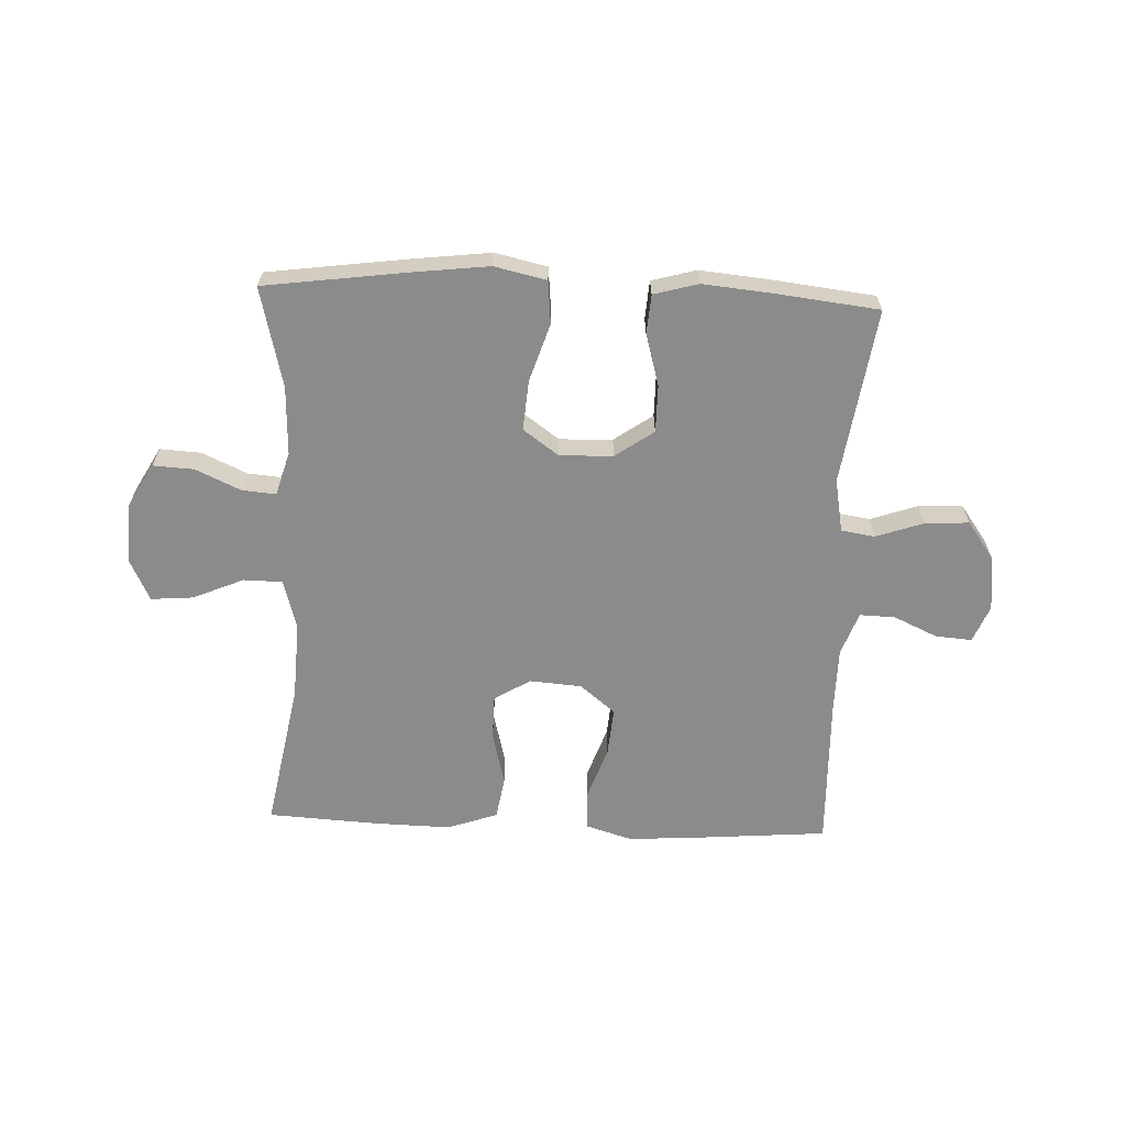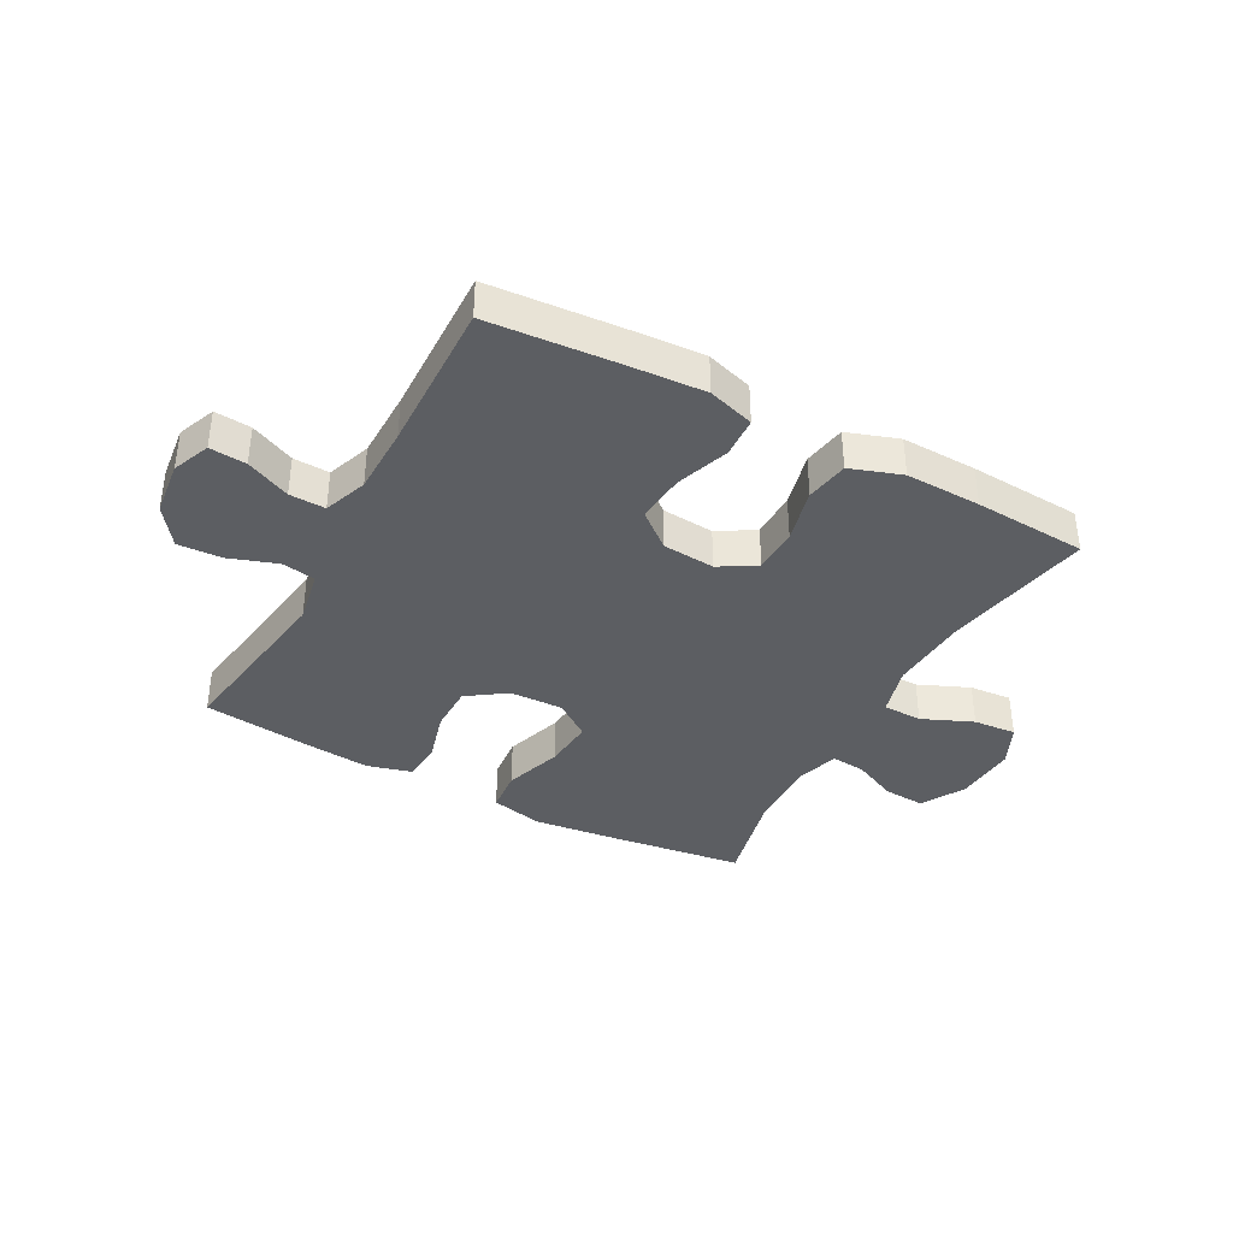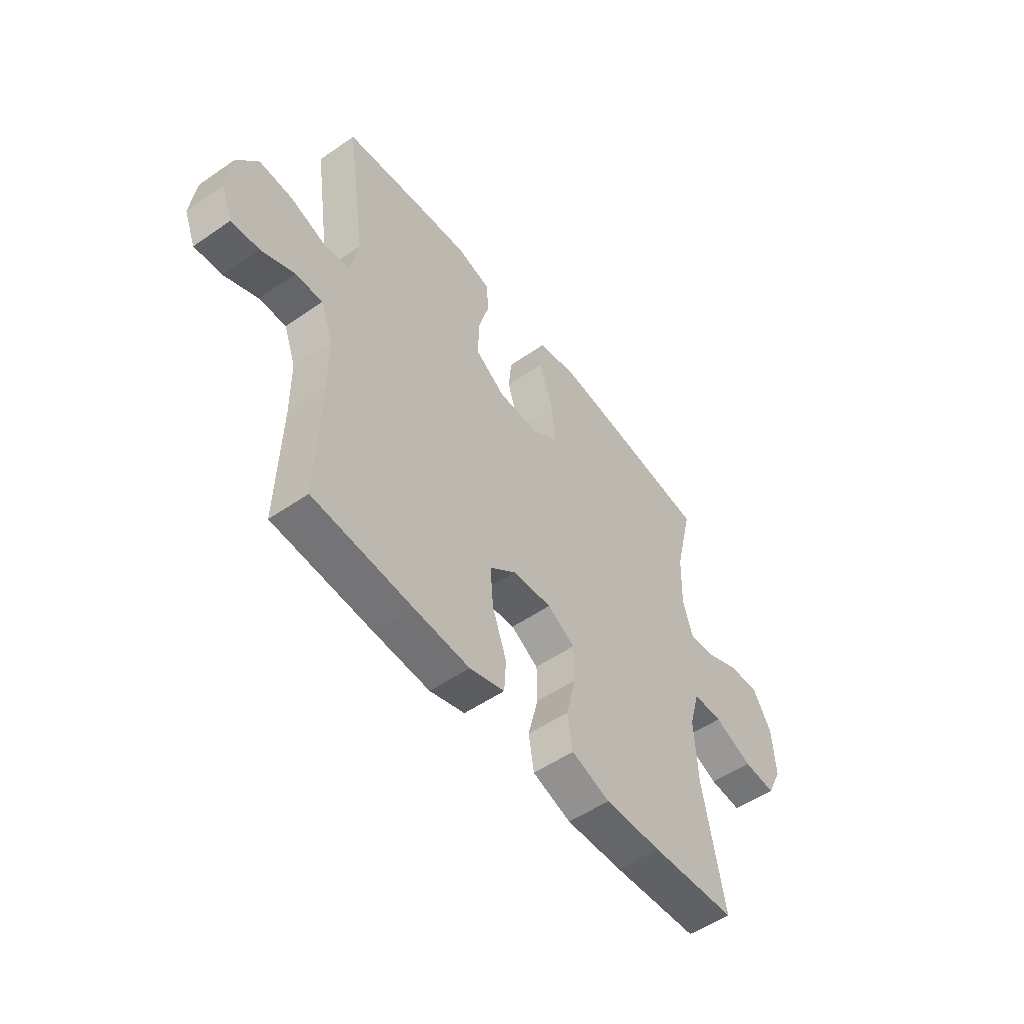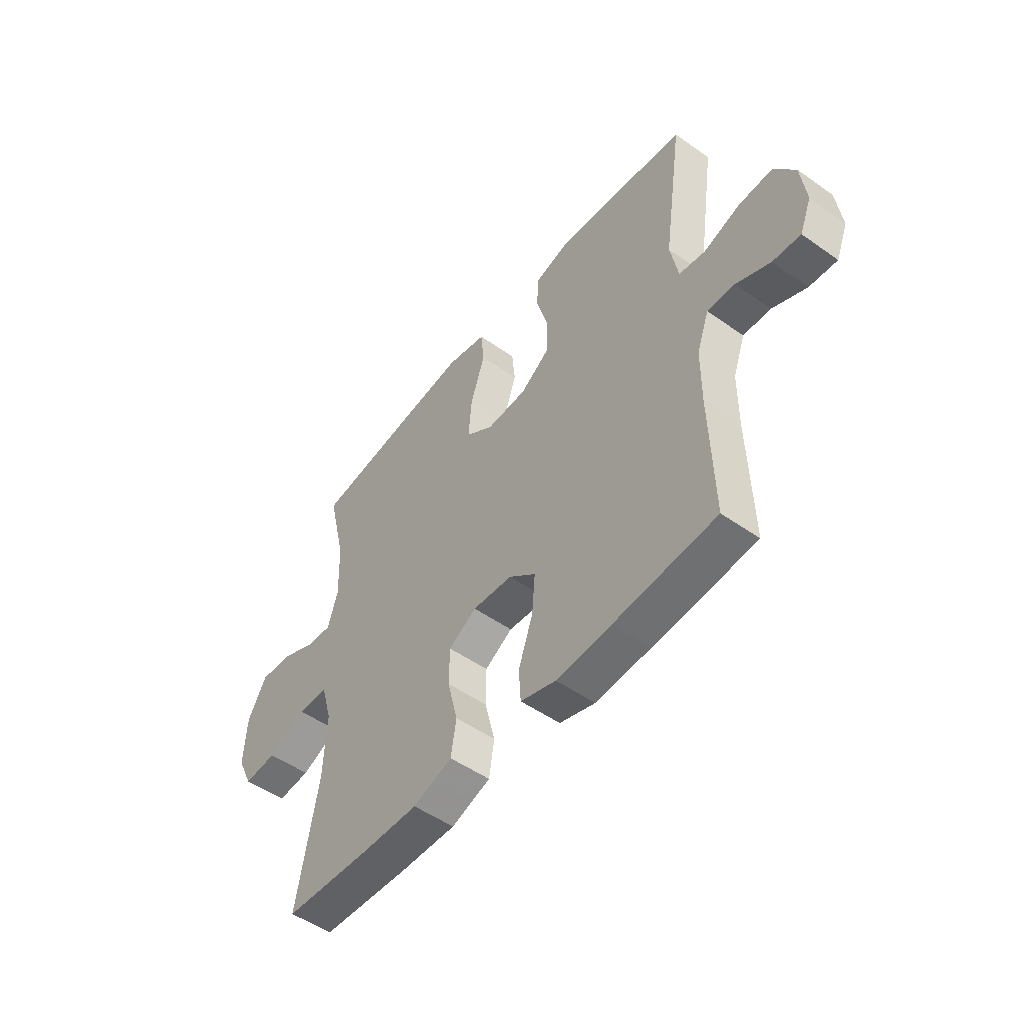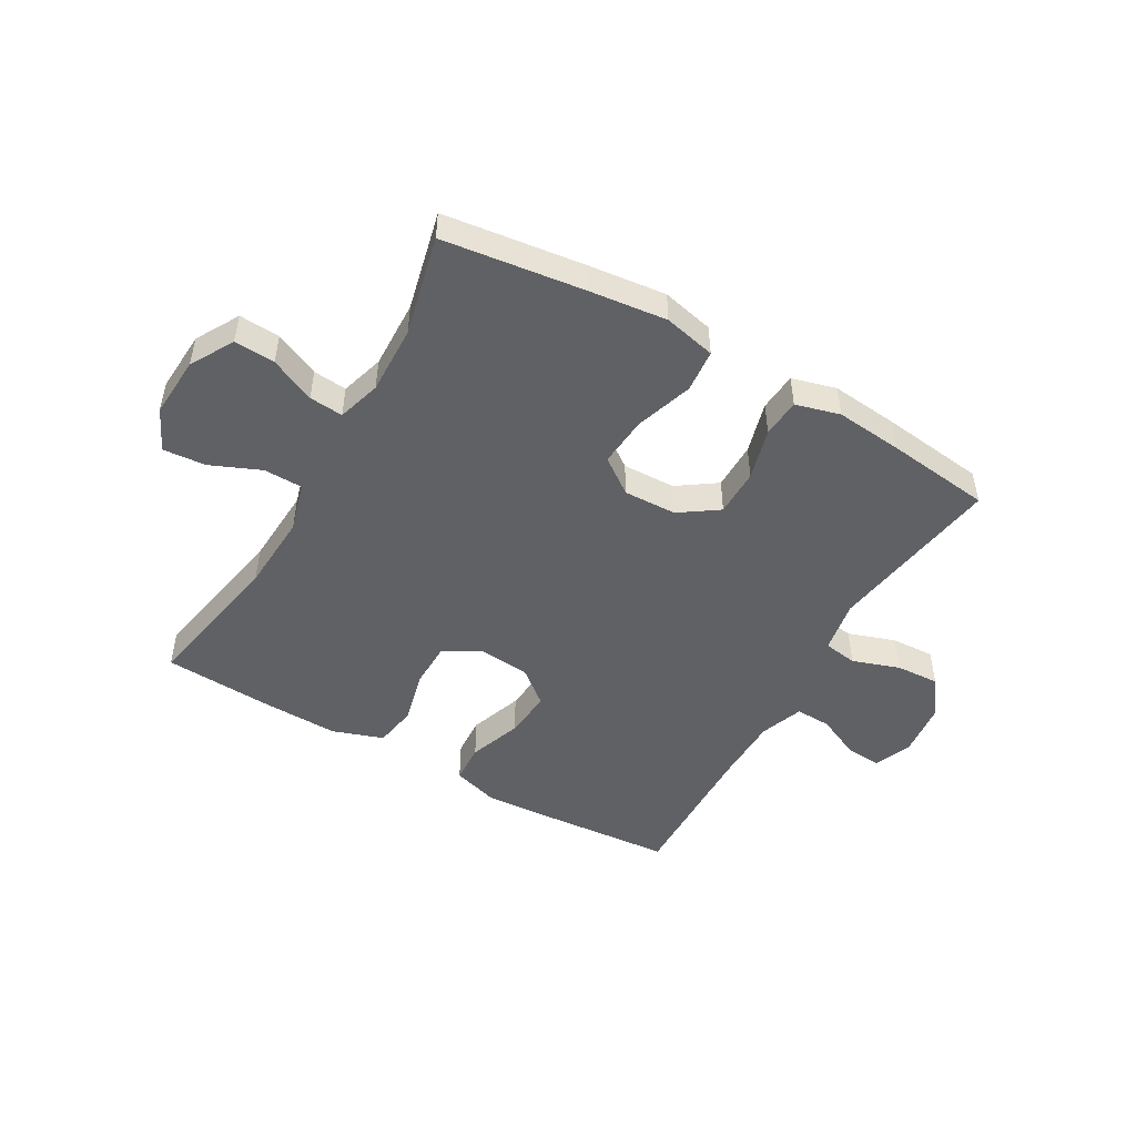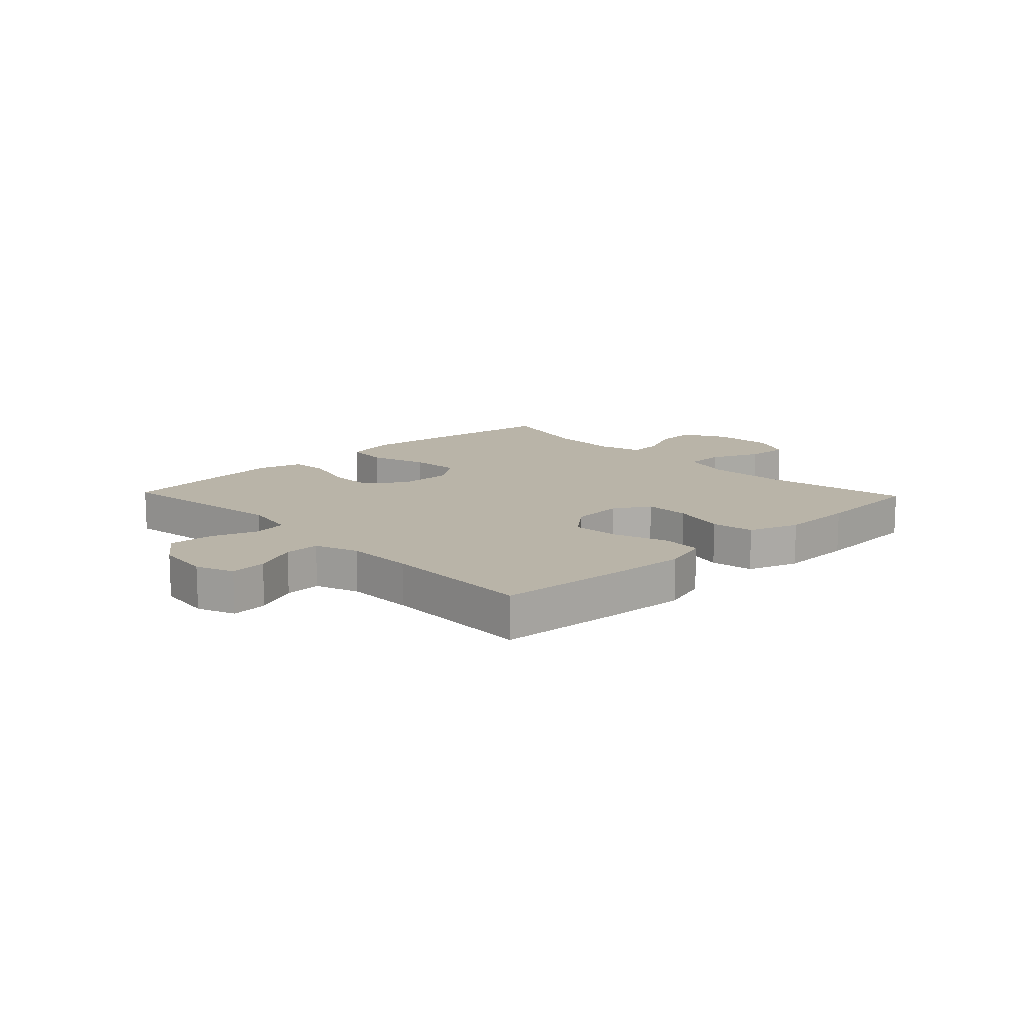
<metadata>
{"format":"obj","ext":"obj","renderer":"f3d","projection":"perspective","resolution":1024,"background":"white","views":[{"elev":-63.8,"azim":-2.3,"up":"+Y"},{"elev":-38.1,"azim":151.5,"up":"+Y"},{"elev":-52.9,"azim":126.6,"up":"+Z"},{"elev":-51.0,"azim":52.4,"up":"+Z"},{"elev":-48.8,"azim":-30.0,"up":"+Y"},{"elev":13.1,"azim":136.3,"up":"+Y"}]}
</metadata>
<code>
v 0.5 0.07 0.5
v 0.456 0.07 0.199
v 0.473 0.07 0.108
v 0.531 0.07 0.099
v 0.612 0.07 0.127
v 0.687 0.07 0.131
v 0.734 0.07 0.066
v 0.745 0.07 -0.028
v 0.719 0.07 -0.092
v 0.657 0.07 -0.087
v 0.582 0.07 -0.053
v 0.521 0.07 -0.051
v 0.494 0.07 -0.125
v 0.493 0.07 -0.241
v 0.5 0.07 -0.5
v 0.275 0.07 -0.518
v 0.152 0.07 -0.526
v 0.073 0.07 -0.502
v 0.069 0.07 -0.434
v 0.101 0.07 -0.343
v 0.108 0.07 -0.26
v 0.048 0.07 -0.211
v -0.041 0.07 -0.204
v -0.103 0.07 -0.241
v -0.104 0.07 -0.319
v -0.081 0.07 -0.411
v -0.093 0.07 -0.484
v -0.18 0.07 -0.514
v -0.308 0.07 -0.511
v -0.5 0.07 -0.5
v -0.453 0.07 -0.246
v -0.446 0.07 -0.112
v -0.47 0.07 -0.027
v -0.537 0.07 -0.026
v -0.623 0.07 -0.063
v -0.696 0.07 -0.069
v -0.73 0.07 0.002
v -0.724 0.07 0.107
v -0.682 0.07 0.181
v -0.612 0.07 0.177
v -0.535 0.07 0.142
v -0.477 0.07 0.137
v -0.455 0.07 0.211
v -0.459 0.07 0.329
v -0.5 0.07 0.5
v -0.261 0.07 0.532
v -0.126 0.07 0.548
v -0.037 0.07 0.528
v -0.03 0.07 0.455
v -0.062 0.07 0.356
v -0.069 0.07 0.27
v -0.008 0.07 0.226
v 0.083 0.07 0.229
v 0.149 0.07 0.275
v 0.149 0.07 0.356
v 0.124 0.07 0.445
v 0.129 0.07 0.511
v 0.205 0.07 0.532
v 0.321 0.07 0.521
v 0.5 0 0.5
v 0.456 0 0.199
v 0.473 0 0.108
v 0.531 0 0.099
v 0.612 0 0.127
v 0.687 0 0.131
v 0.734 0 0.066
v 0.745 0 -0.028
v 0.719 0 -0.092
v 0.657 0 -0.087
v 0.582 0 -0.053
v 0.521 0 -0.051
v 0.494 0 -0.125
v 0.493 0 -0.241
v 0.5 0 -0.5
v 0.275 0 -0.518
v 0.152 0 -0.526
v 0.073 0 -0.502
v 0.069 0 -0.434
v 0.101 0 -0.343
v 0.108 0 -0.26
v 0.048 0 -0.211
v -0.041 0 -0.204
v -0.103 0 -0.241
v -0.104 0 -0.319
v -0.081 0 -0.411
v -0.093 0 -0.484
v -0.18 0 -0.514
v -0.308 0 -0.511
v -0.5 0 -0.5
v -0.453 0 -0.246
v -0.446 0 -0.112
v -0.47 0 -0.027
v -0.537 0 -0.026
v -0.623 0 -0.063
v -0.696 0 -0.069
v -0.73 0 0.002
v -0.724 0 0.107
v -0.682 0 0.181
v -0.612 0 0.177
v -0.535 0 0.142
v -0.477 0 0.137
v -0.455 0 0.211
v -0.459 0 0.329
v -0.5 0 0.5
v -0.261 0 0.532
v -0.126 0 0.548
v -0.037 0 0.528
v -0.03 0 0.455
v -0.062 0 0.356
v -0.069 0 0.27
v -0.008 0 0.226
v 0.083 0 0.229
v 0.149 0 0.275
v 0.149 0 0.356
v 0.124 0 0.445
v 0.129 0 0.511
v 0.205 0 0.532
v 0.321 0 0.521
f 59 1 2
f 58 59 2
f 57 58 2
f 56 57 2
f 55 56 2
f 54 55 2 3
f 53 54 3
f 52 53 3
f 48 49 50
f 47 48 50
f 46 47 50
f 45 46 50
f 44 45 50
f 43 44 50 51
f 42 43 51 52
f 39 40 41
f 38 39 41
f 37 38 41
f 36 37 41
f 35 36 41
f 34 35 41
f 33 34 41 42
f 42 52 3
f 33 42 3
f 32 33 3
f 29 30 31
f 28 29 31
f 27 28 31
f 26 27 31
f 25 26 31
f 24 25 31 32
f 18 19 20
f 17 18 20
f 16 17 20
f 15 16 20
f 14 15 20
f 13 14 20 21
f 12 13 21 22
f 9 10 11
f 8 9 11
f 7 8 11
f 6 7 11
f 5 6 11
f 4 5 11
f 4 11 12
f 12 22 23
f 4 12 23
f 3 4 23
f 3 23 24 32
f 61 60 118
f 61 118 117
f 61 117 116
f 61 116 115
f 61 115 114
f 62 61 114 113
f 62 113 112
f 62 112 111
f 109 108 107
f 109 107 106
f 109 106 105
f 109 105 104
f 109 104 103
f 110 109 103 102
f 111 110 102 101
f 100 99 98
f 100 98 97
f 100 97 96
f 100 96 95
f 100 95 94
f 100 94 93
f 101 100 93 92
f 62 111 101
f 62 101 92
f 62 92 91
f 90 89 88
f 90 88 87
f 90 87 86
f 90 86 85
f 90 85 84
f 91 90 84 83
f 79 78 77
f 79 77 76
f 79 76 75
f 79 75 74
f 79 74 73
f 80 79 73 72
f 81 80 72 71
f 70 69 68
f 70 68 67
f 70 67 66
f 70 66 65
f 70 65 64
f 70 64 63
f 71 70 63
f 82 81 71
f 82 71 63
f 82 63 62
f 91 83 82 62
f 1 60 61 2
f 2 61 62 3
f 3 62 63 4
f 4 63 64 5
f 5 64 65 6
f 6 65 66 7
f 7 66 67 8
f 8 67 68 9
f 9 68 69 10
f 10 69 70 11
f 11 70 71 12
f 12 71 72 13
f 13 72 73 14
f 14 73 74 15
f 15 74 75 16
f 16 75 76 17
f 17 76 77 18
f 18 77 78 19
f 19 78 79 20
f 20 79 80 21
f 21 80 81 22
f 22 81 82 23
f 23 82 83 24
f 24 83 84 25
f 25 84 85 26
f 26 85 86 27
f 27 86 87 28
f 28 87 88 29
f 29 88 89 30
f 30 89 90 31
f 31 90 91 32
f 32 91 92 33
f 33 92 93 34
f 34 93 94 35
f 35 94 95 36
f 36 95 96 37
f 37 96 97 38
f 38 97 98 39
f 39 98 99 40
f 40 99 100 41
f 41 100 101 42
f 42 101 102 43
f 43 102 103 44
f 44 103 104 45
f 45 104 105 46
f 46 105 106 47
f 47 106 107 48
f 48 107 108 49
f 49 108 109 50
f 50 109 110 51
f 51 110 111 52
f 52 111 112 53
f 53 112 113 54
f 54 113 114 55
f 55 114 115 56
f 56 115 116 57
f 57 116 117 58
f 58 117 118 59
f 59 118 60 1

</code>
